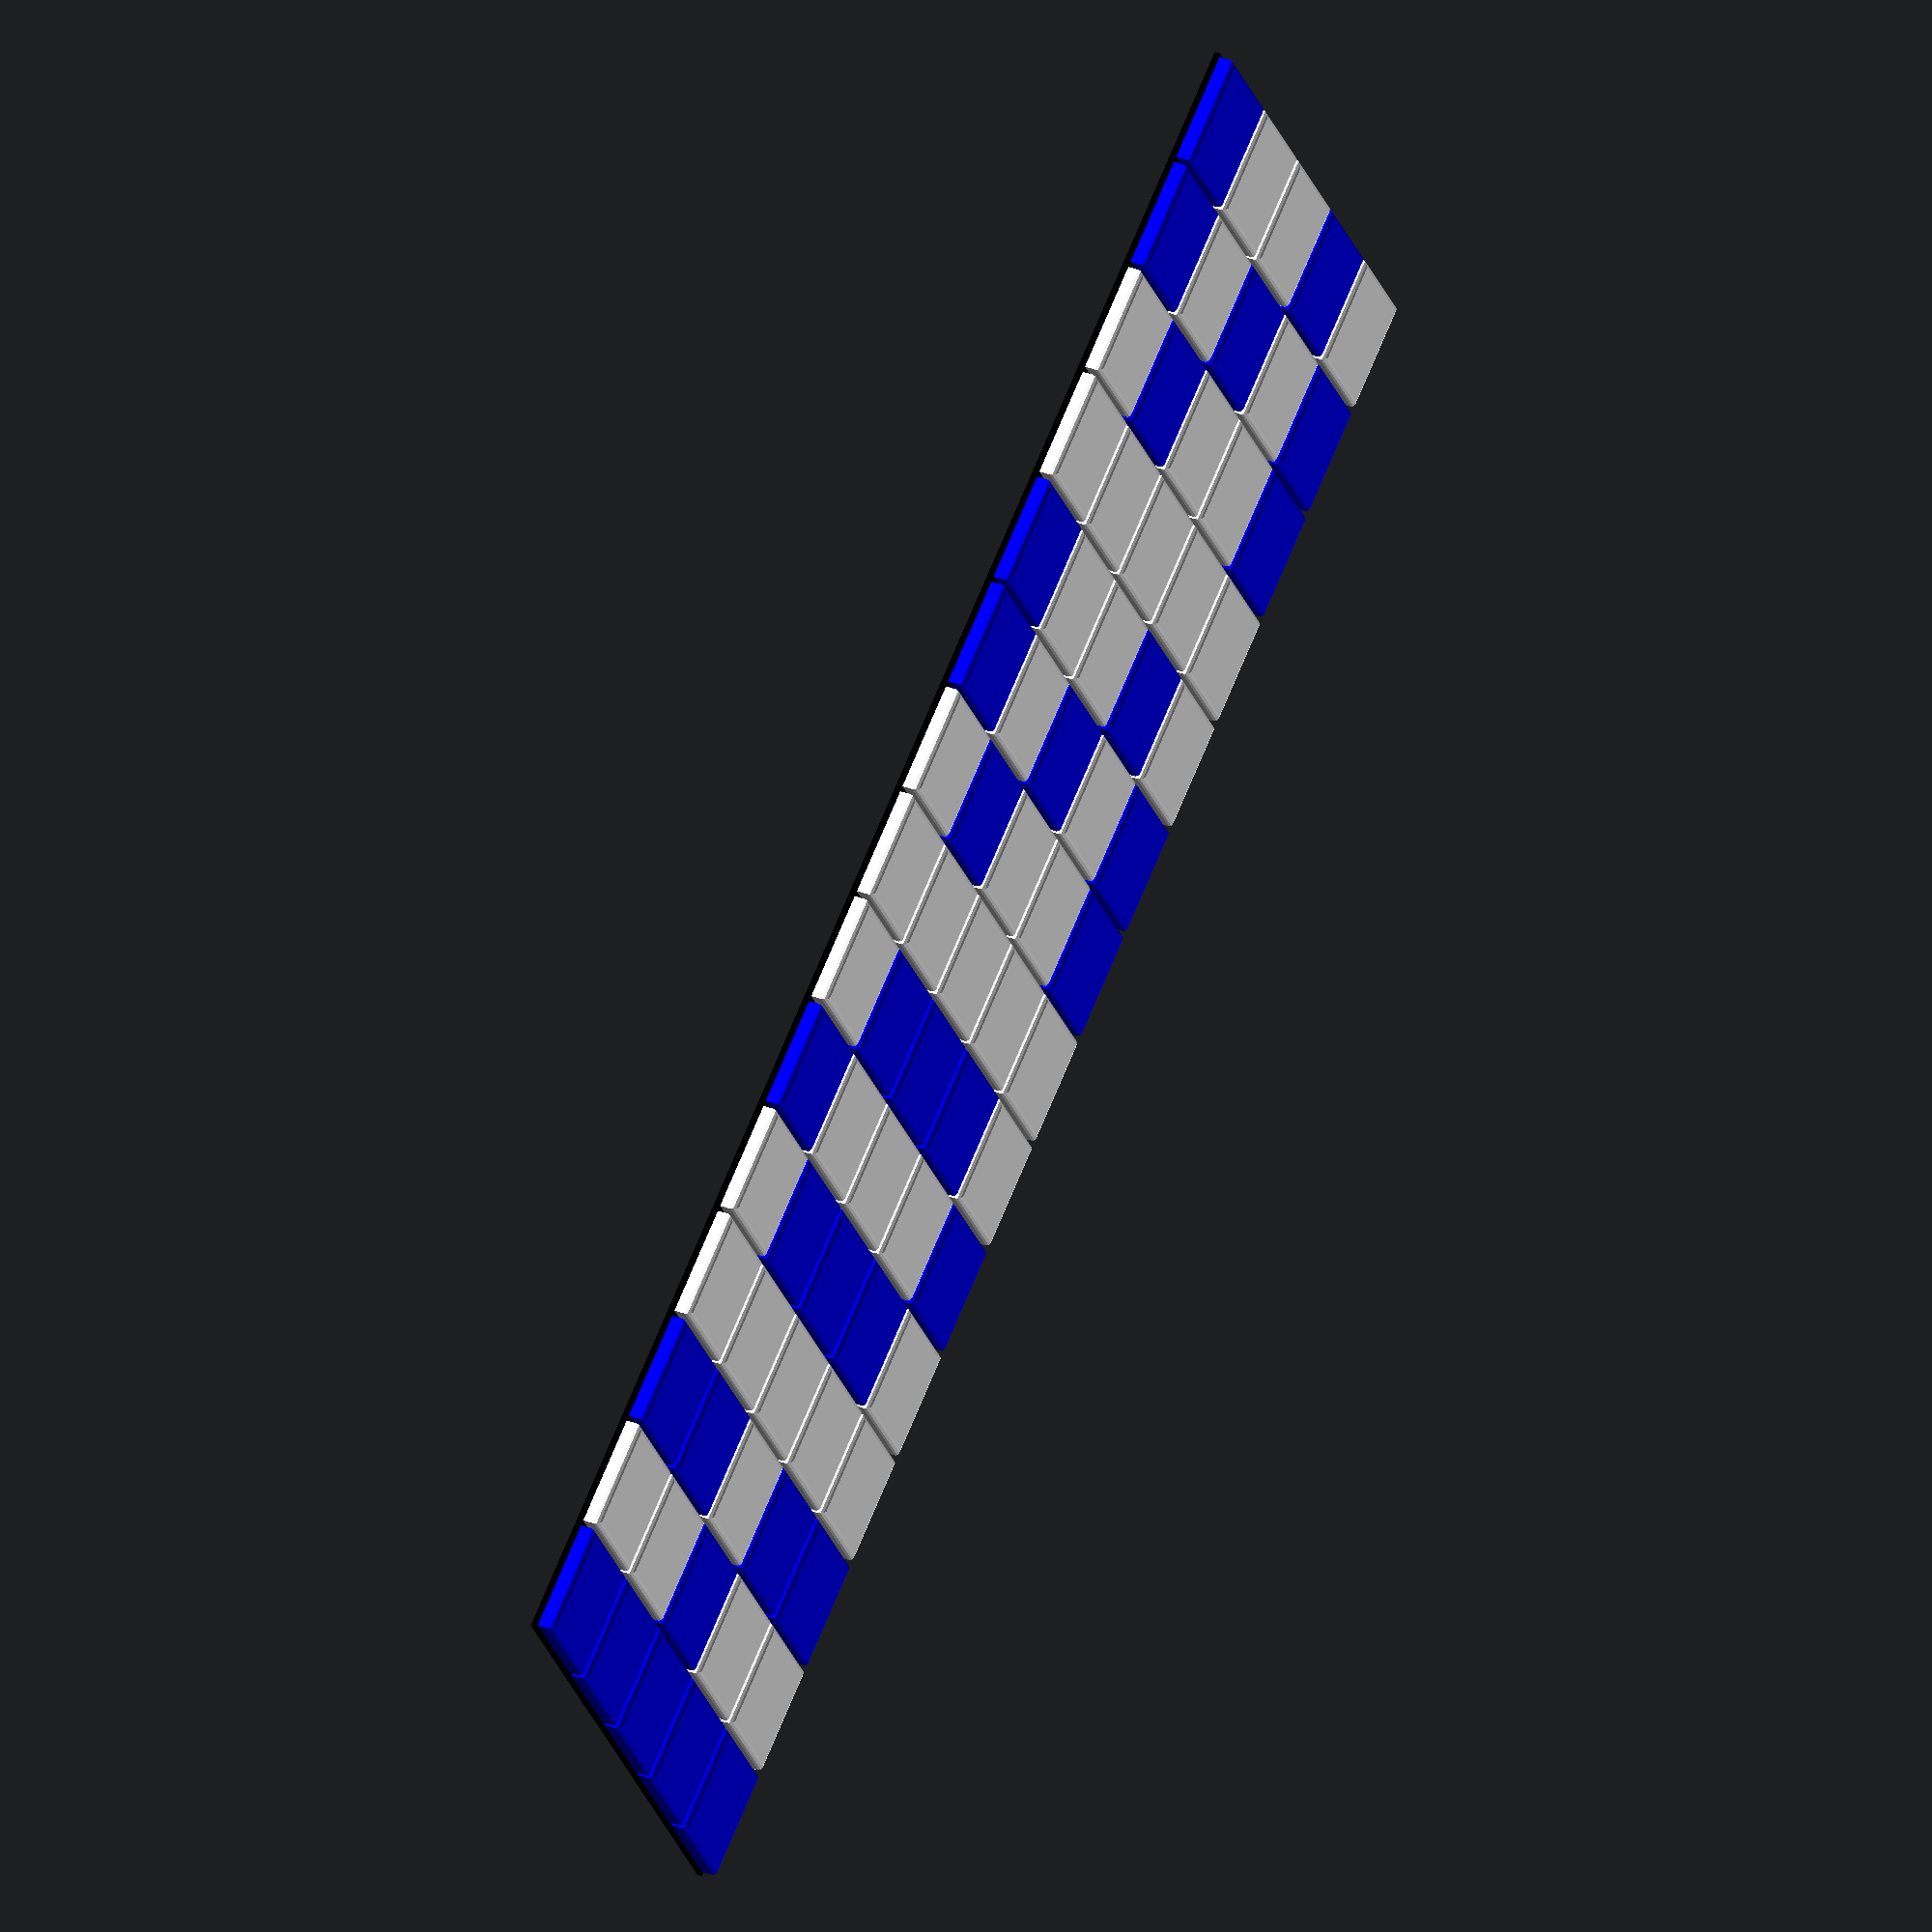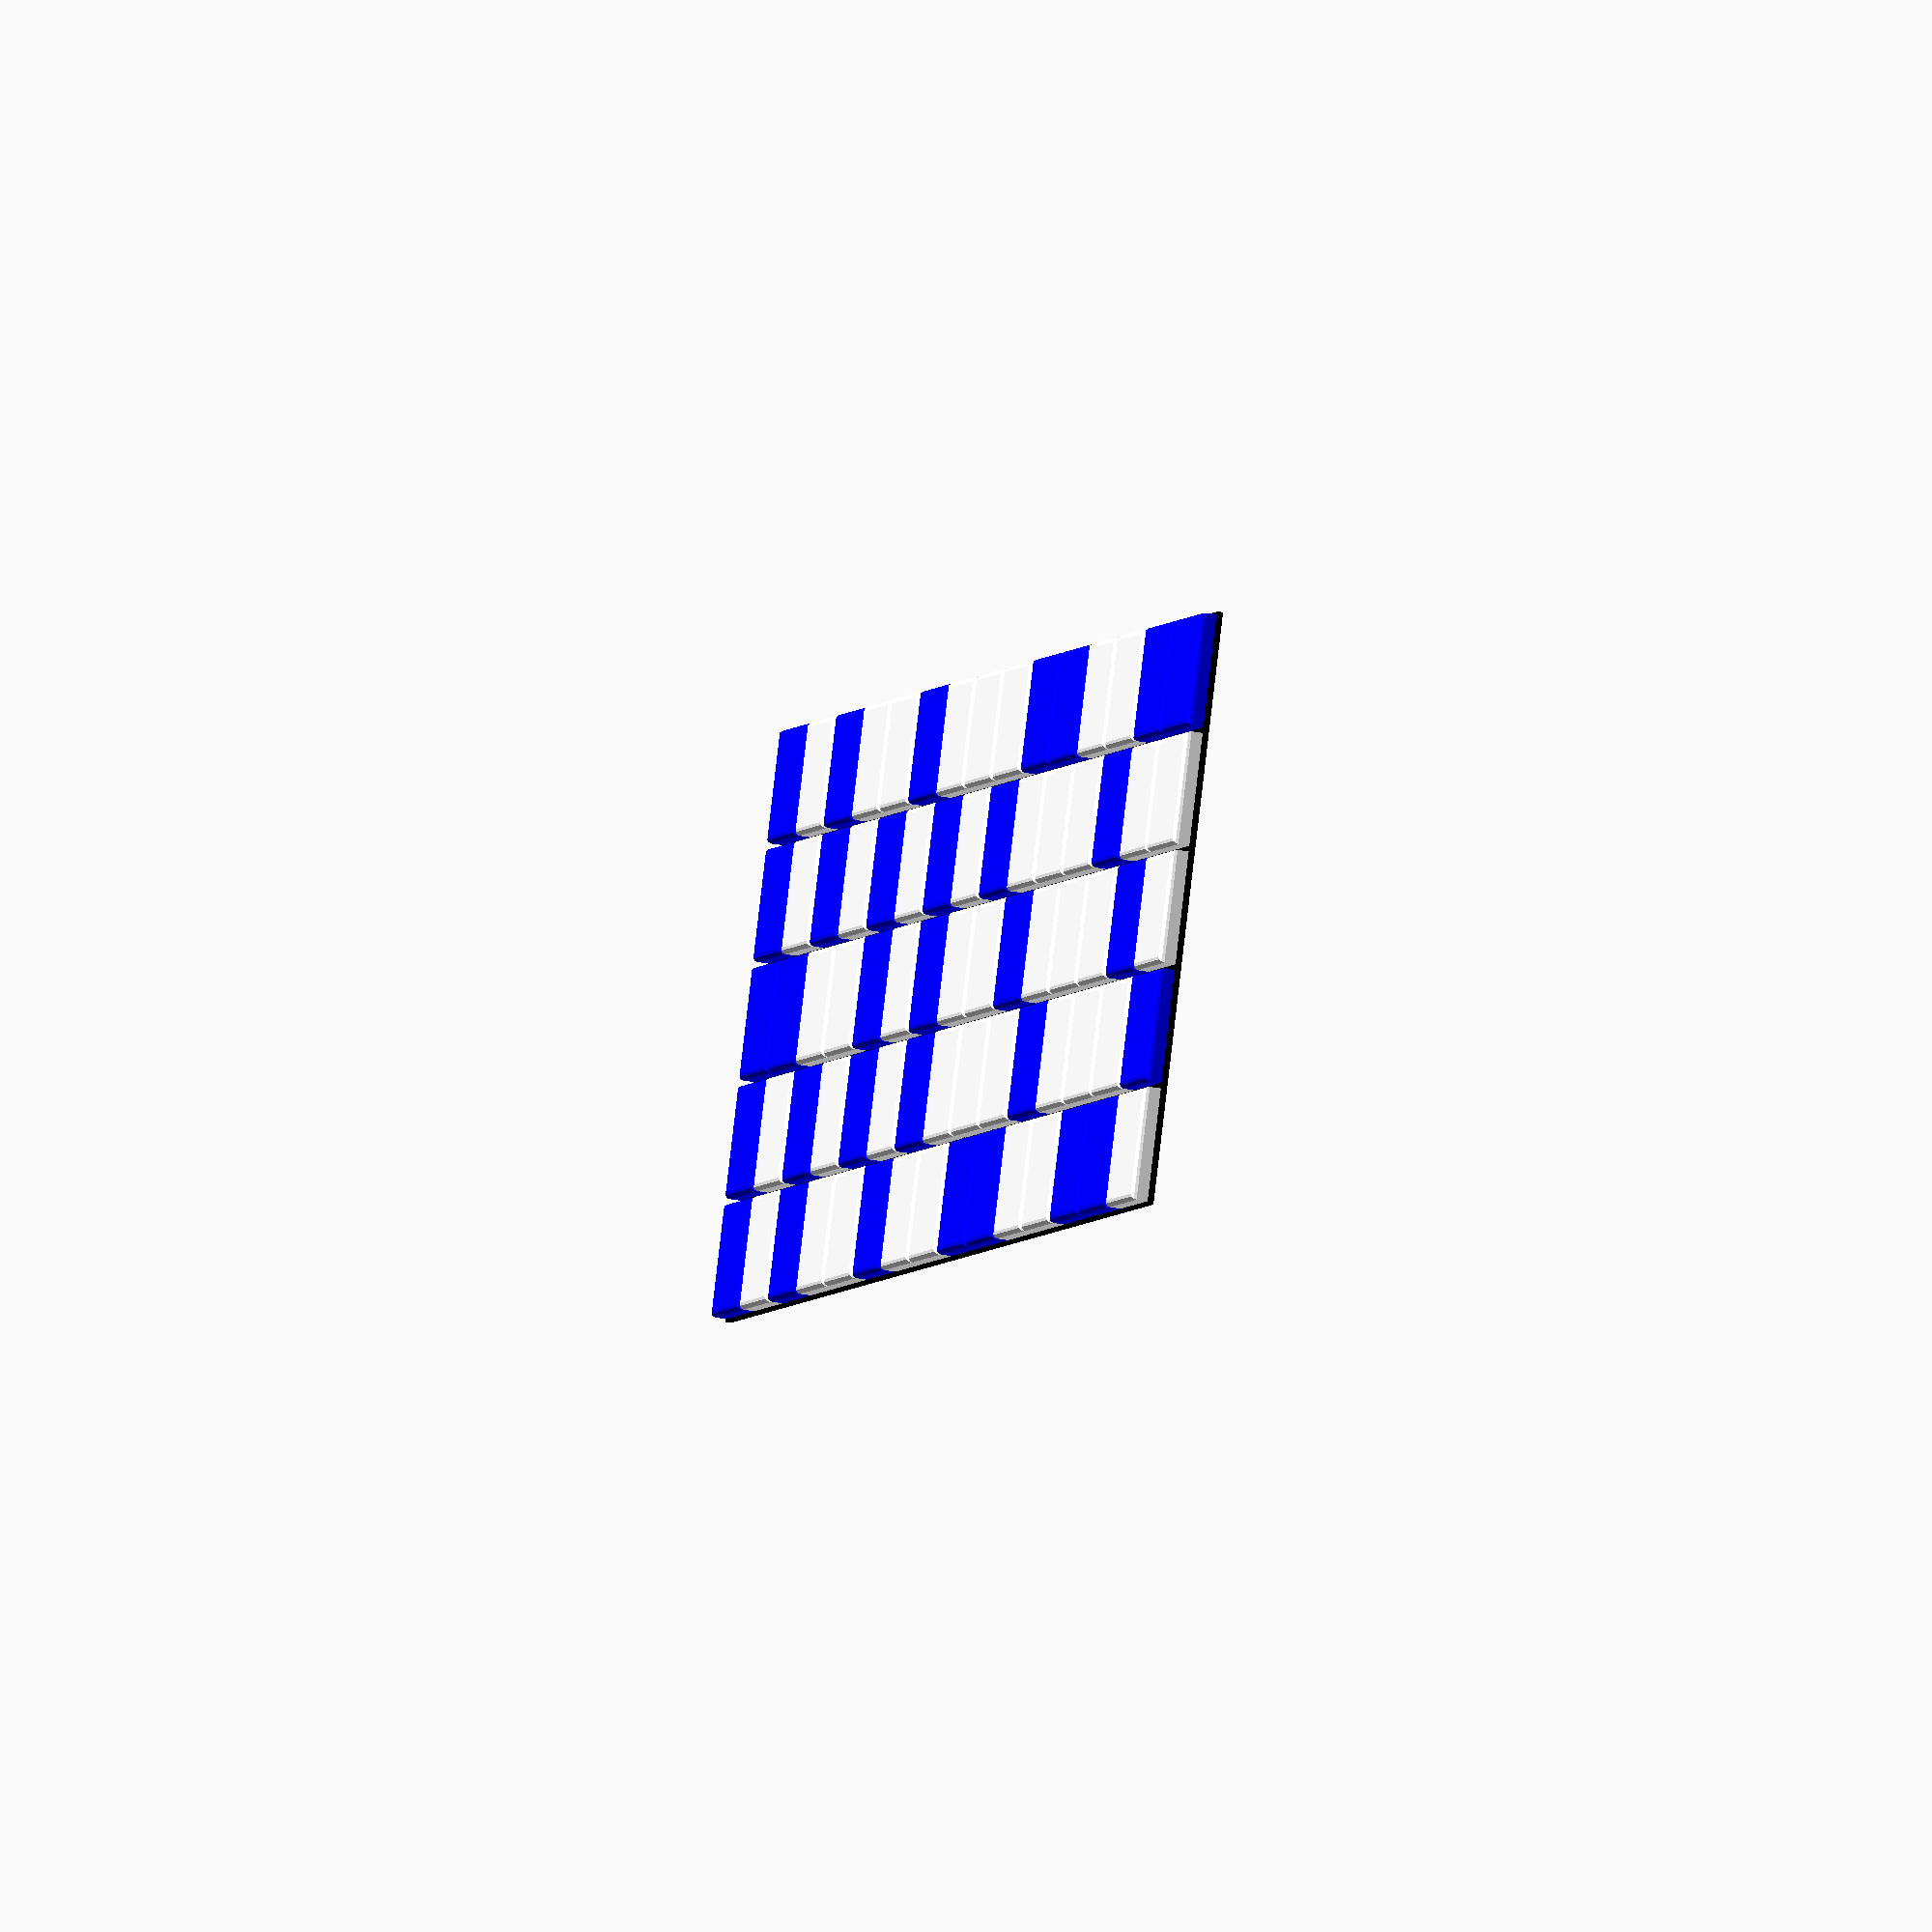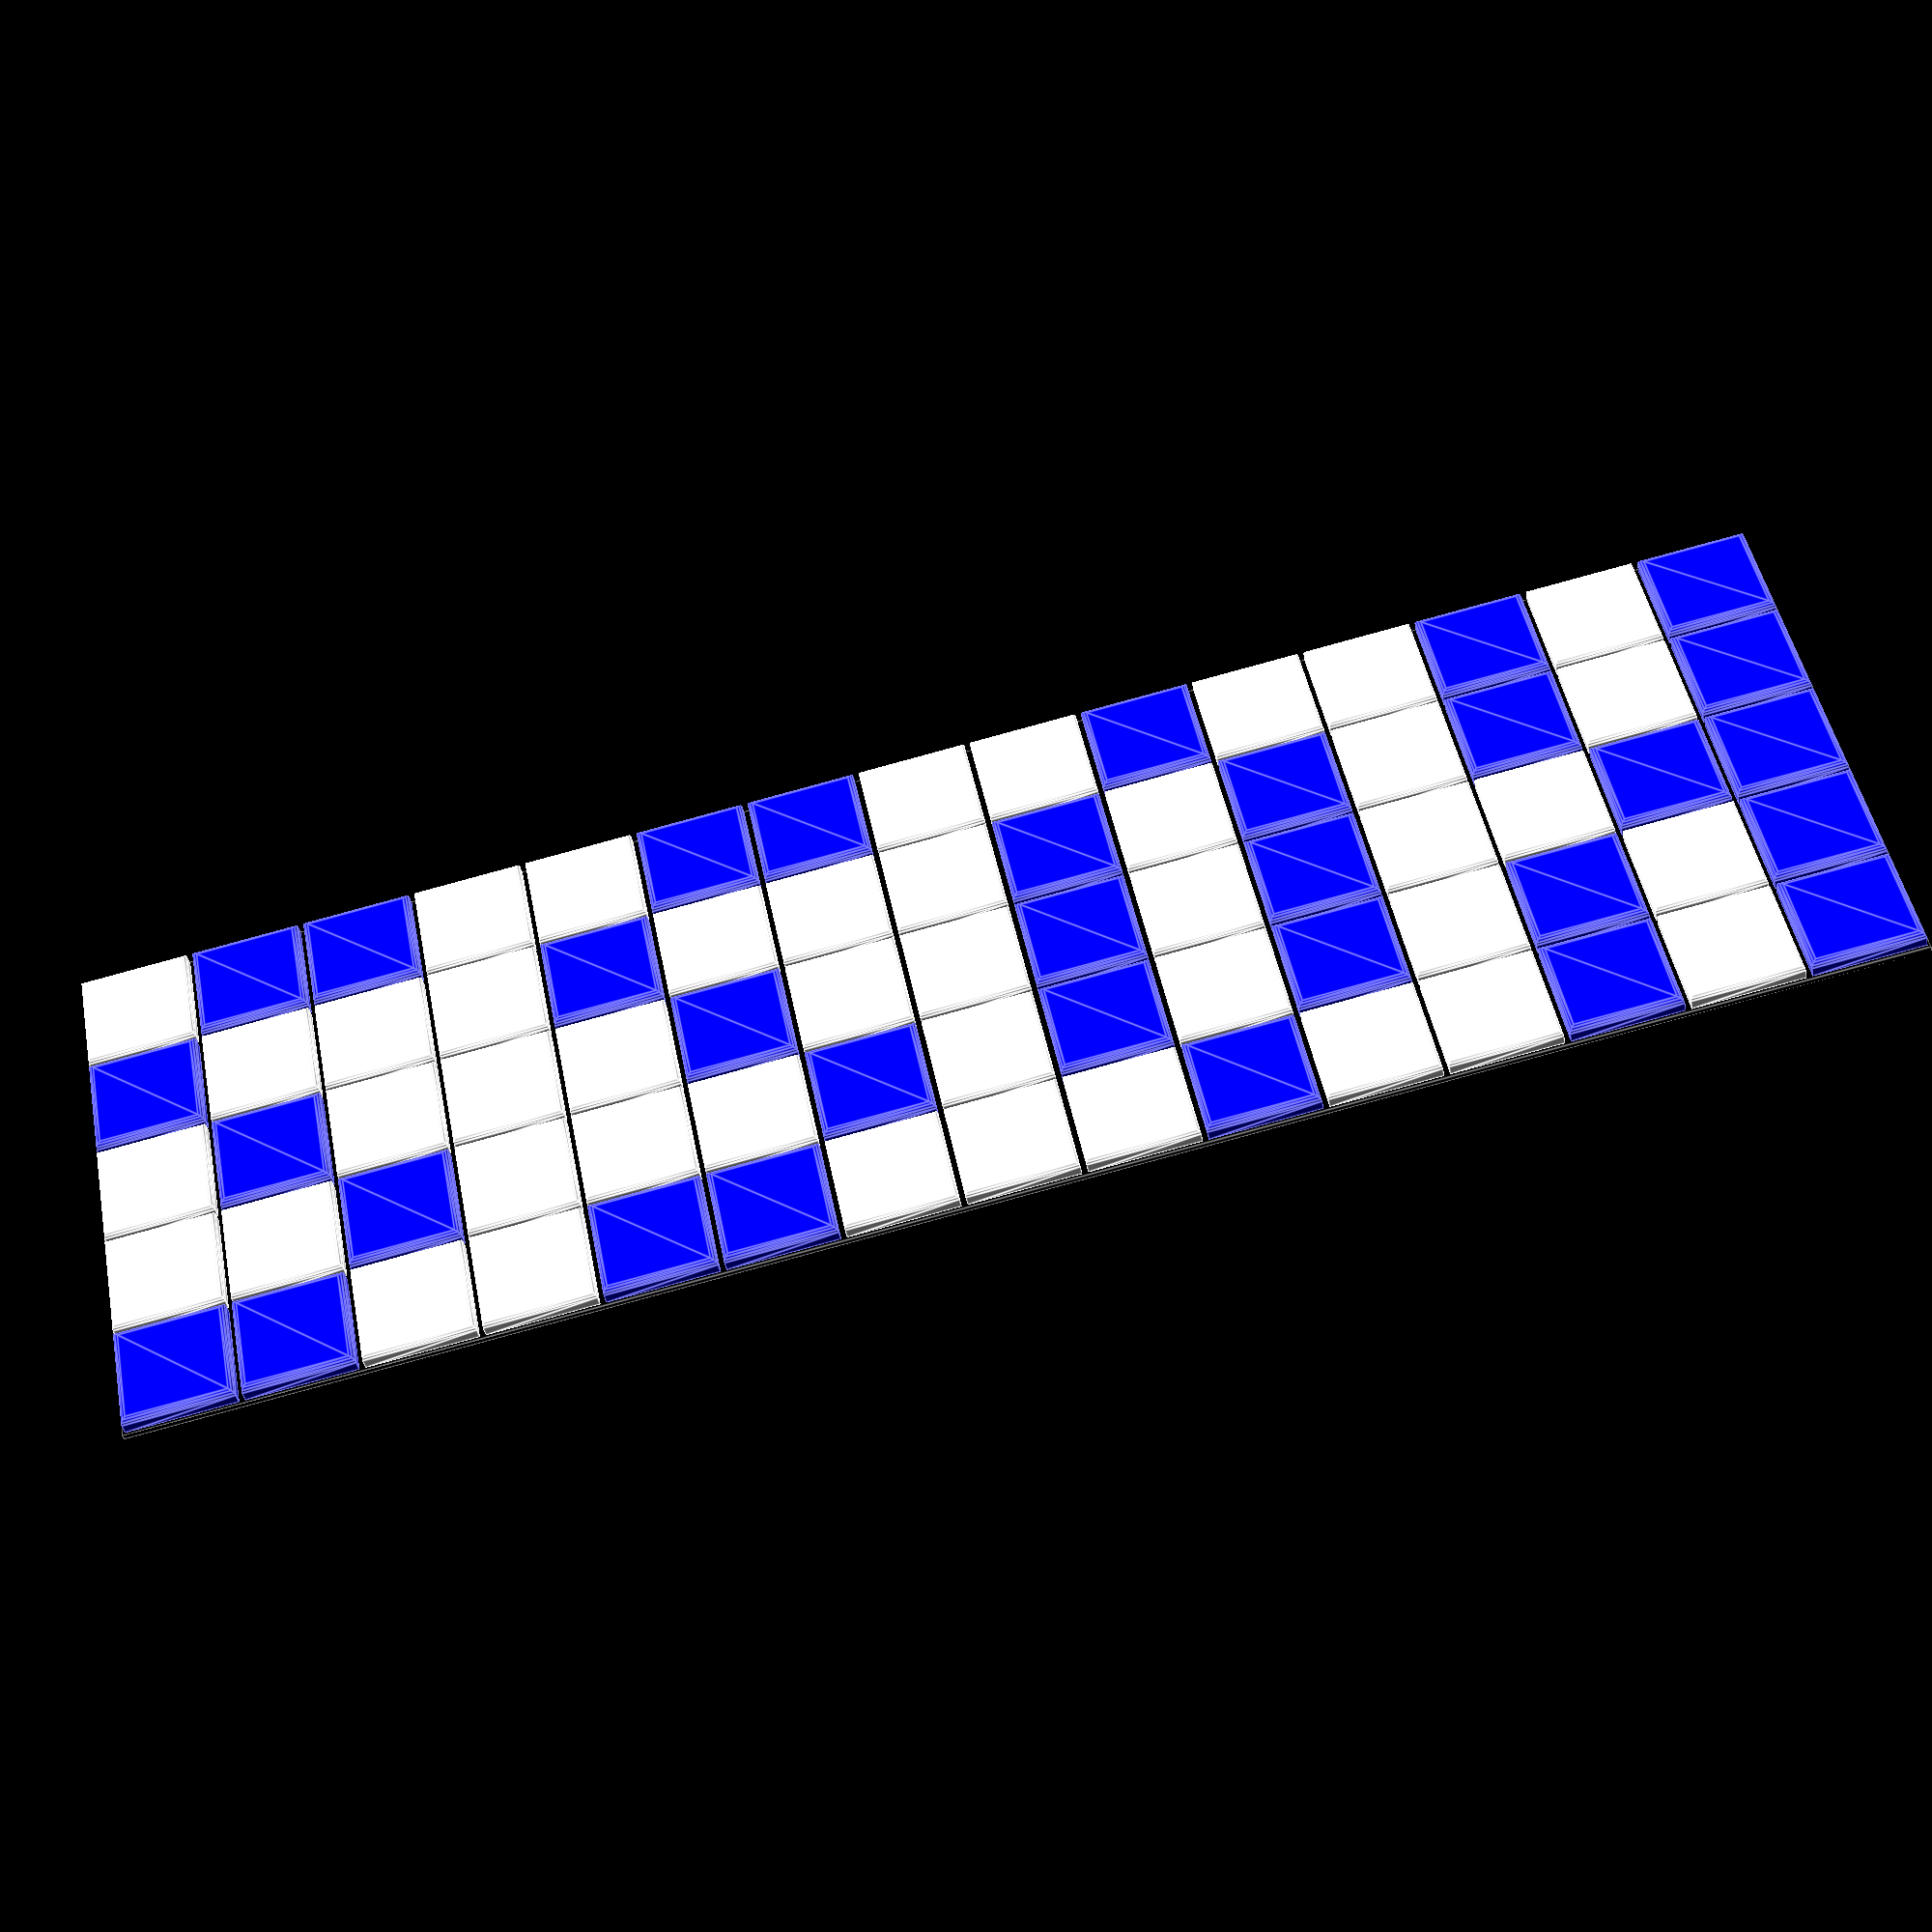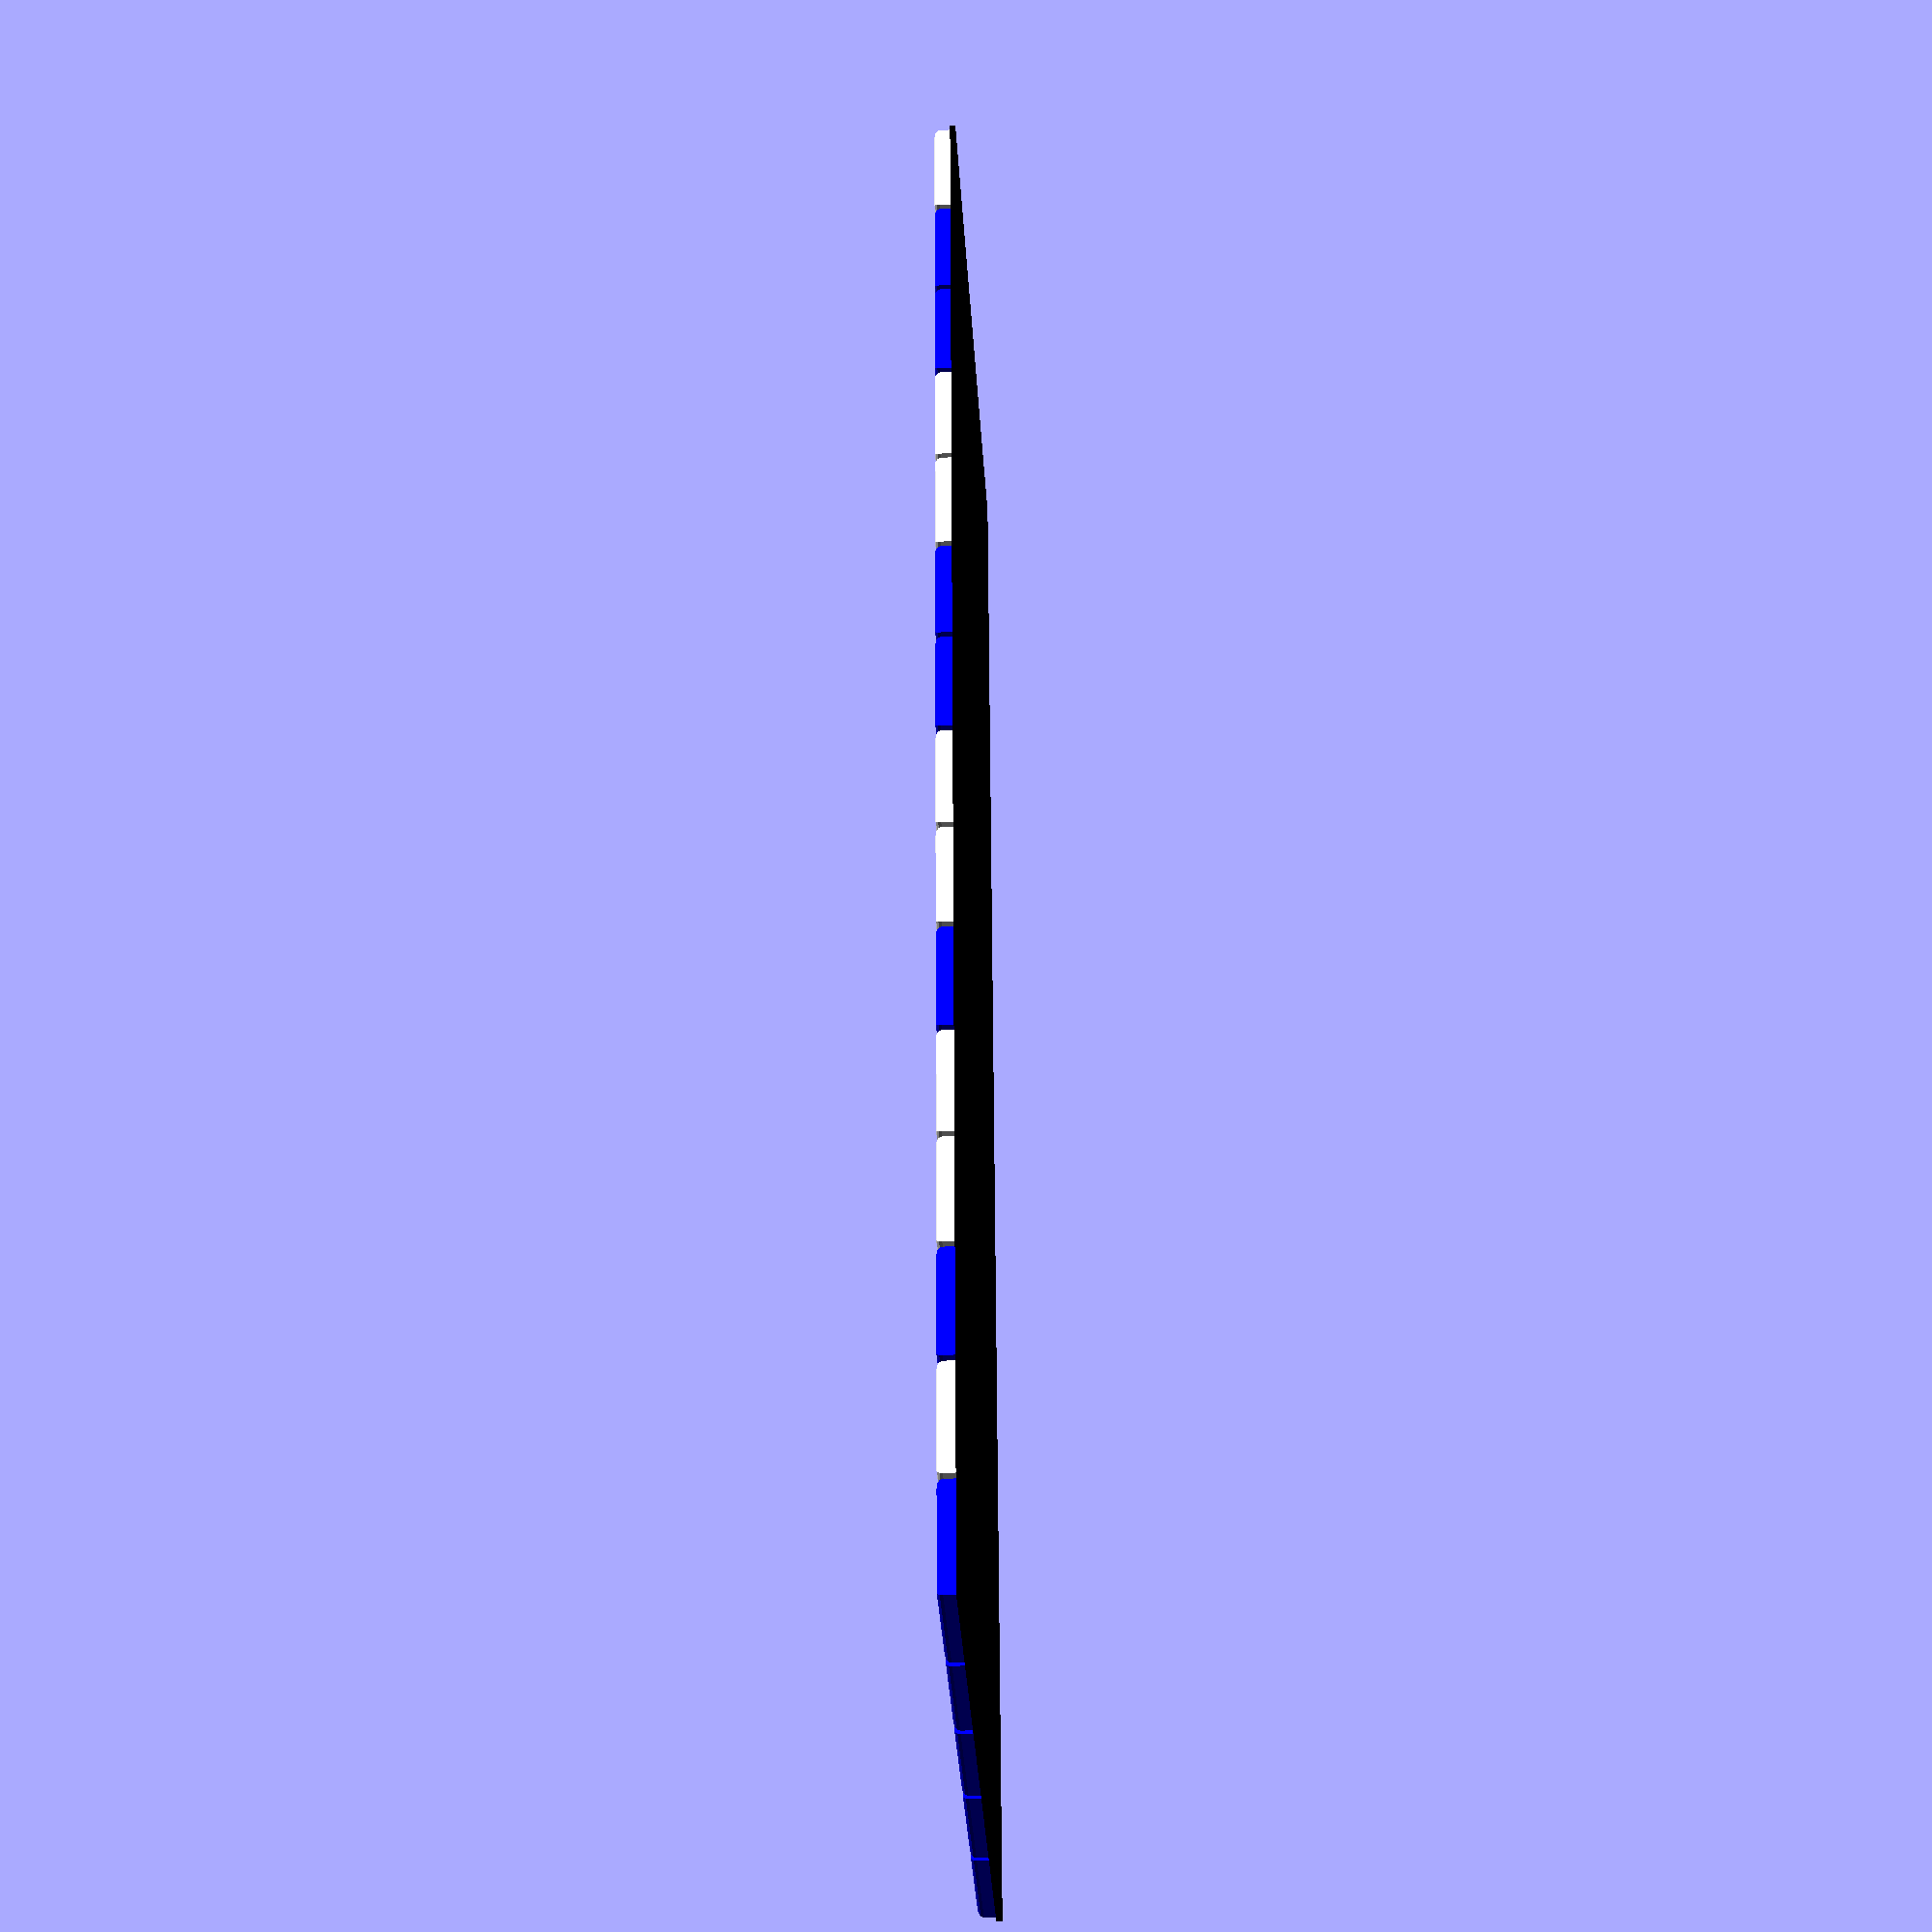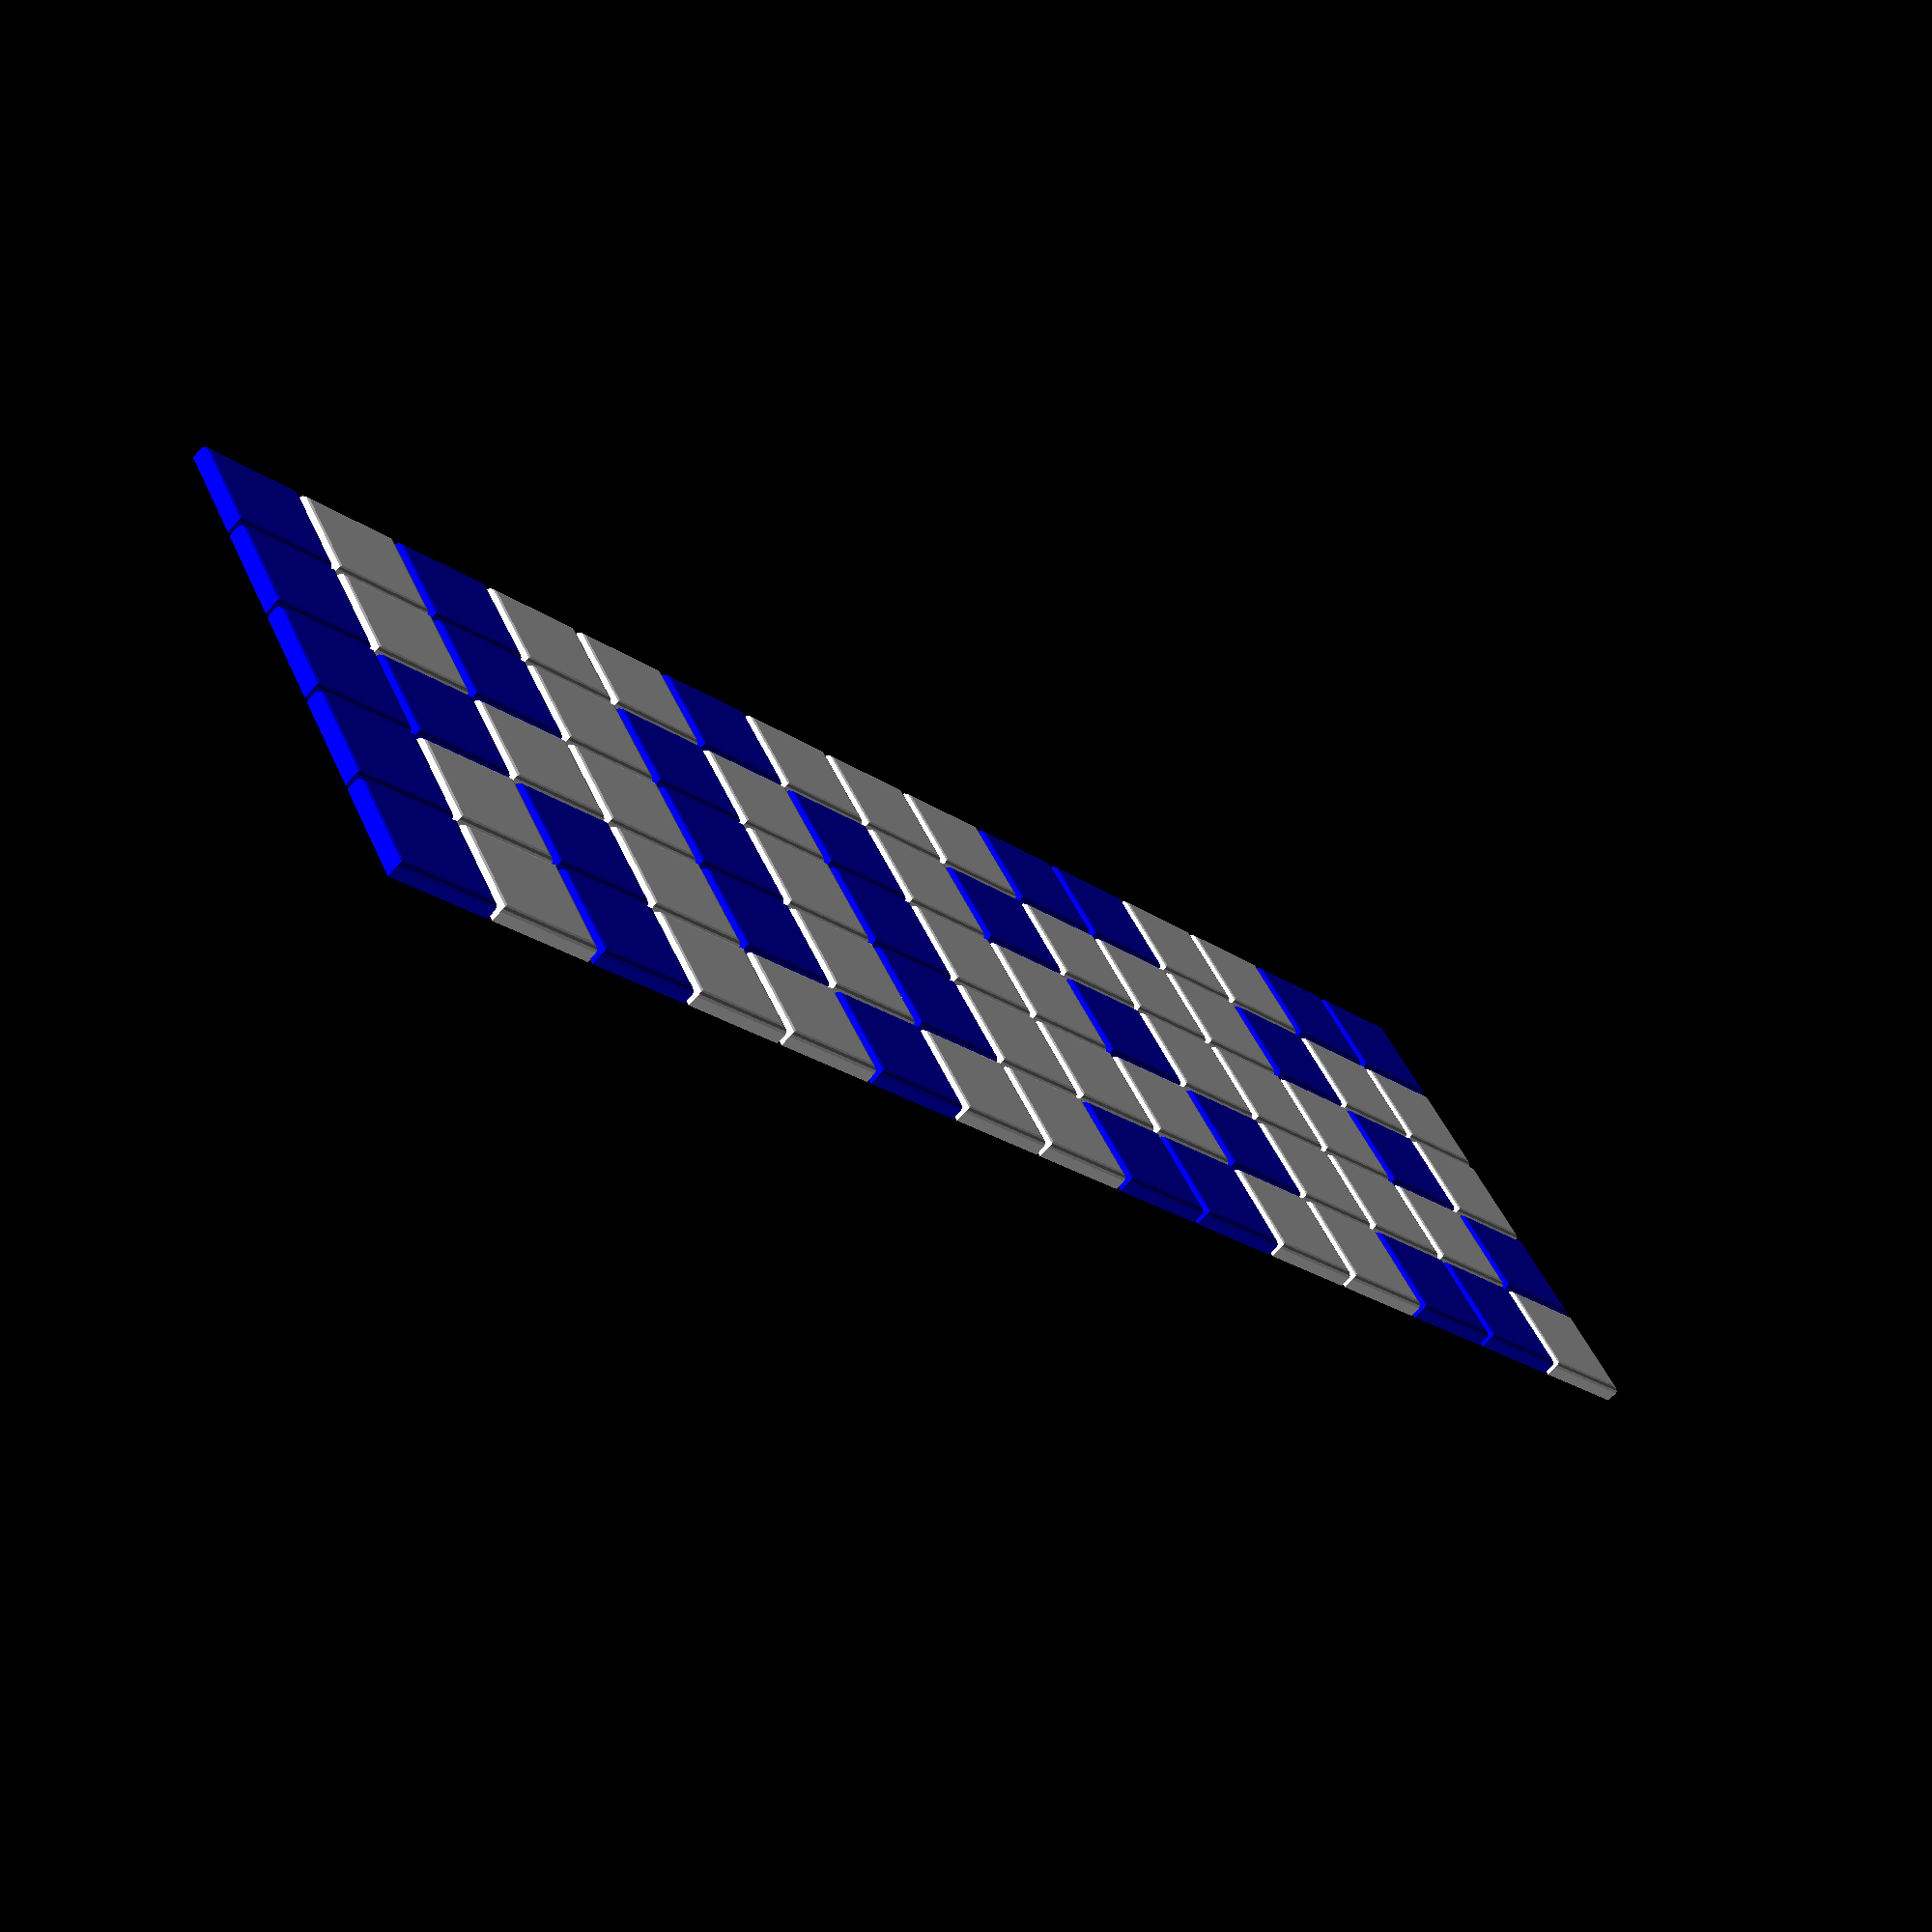
<openscad>
// NY Subway tiled sign generator.

// This module uses colors as:
//
// blue - Letter tiles
// white - Background tiles
// black - Base layer (and border tiles).
COLOR_FILTER = "all";

TILE_WIDTH = 20;
TILE_DEPTH = 3;
TILE_SPACING = 1;
CHAMFER_RADIUS = 1;
CHAMFER_STEPS = 3;
BASE_THICKNESS = 1;

DX = TILE_WIDTH + TILE_SPACING;

module T() {
    x0 = TILE_WIDTH / 2;
    d = TILE_DEPTH;
    r = CHAMFER_RADIUS;
    z0 = d - r;
    
    tile_points = concat(
        [[-x0, -x0, 0], [x0, -x0, 0], [x0, x0, 0], [-x0, x0, 0]],
        flatten([for (i = [0 : CHAMFER_STEPS])
            let (theta = i * 90 / CHAMFER_STEPS,
                 dx = r * (1 - cos(theta)),
                 dz = r * sin(theta),
                 x = x0 - dx,
                 z = z0 + dz)
            [[-x, -x, z], [x, -x, z], [x, x, z], [-x, x, z]]
        ]));
    last = len(tile_points) - 1;
    tile_faces = concat(
        // Bottom and top faces
        [[0, 1, 2, 3], [last, last - 1, last - 2, last - 3]],
        flatten([for (i = [0 : CHAMFER_STEPS])
            let (base = i * 4)
            [[base, base + 4, base + 5, base + 1],
             [base + 1, base + 5, base + 6, base + 2],
             [base + 2, base + 6, base + 7, base + 3],
             [base + 3, base + 7, base + 4, base]]
        ]));
    polyhedron(points=tile_points, faces=tile_faces);
}

// Center rows - but left align columns
module tiles(list, rows=5, cols=3) {
    for (i = [0:len(list)-1]) {
        row = floor(list[i] / cols) - (rows - 1)/2;
        col = list[i] % cols;
        translate([col * DX, -row * DX, BASE_THICKNESS])
            T();
    }
}

module tile_line(cols) {
    for (i = [0: cols - 1]) {
        translate([i * DX, 0, 0])
            T();
    }
}

// Mostly 3x5 but a couple of 4x5
// First number is columns used
// Remaining are indicies starting with 0 at top left.
ALPHA5_CAPS = [
    5, // Count of Rows for all letters
    ord("A"), // First letter in list
    [
        [3, 1, 3, 5, 6, 7, 8, 9, 11, 12, 14], // A
        [3, 0, 1, 2, 3, 5, 6, 7, 8, 9, 11, 12, 13, 14], // B
        [3, 0, 1, 2, 3, 6, 9, 12, 13, 14], // C
        [3, 0, 1, 3, 5, 6, 8, 9, 11, 12, 13], // D
        [3, 0, 1, 2, 3, 6, 7, 8, 9, 12, 13, 14], // E
        [3, 0, 1, 2, 3, 6, 7, 8, 9, 12], // F
        [3, 0, 1, 2, 3, 6, 8, 9, 11, 12, 13, 14], // G
        [3, 0, 2, 3, 5, 6, 7, 8, 9, 11, 12, 14], // H
        [1, 0, 1, 2, 3, 4], // I
        [3, 2, 5, 8, 9, 11, 12, 13, 14], // J
        [3, 0, 2, 3, 5, 6, 7, 9, 11, 12, 14], // K
        [3, 0, 3, 6, 9, 12, 13, 14], // L
        [4, 0, 3, 4, 5, 7, 8, 10, 11, 12, 15, 16, 19], // M
        [3, 0, 2, 3, 4, 5, 6, 8, 9, 11, 12, 14], // N
        [3, 1, 3, 5, 6, 8, 9, 11, 13], // O
        [3, 0, 1, 2, 3, 5, 6, 7, 8, 9, 12], // P
        [3, 0, 1, 2, 3, 5, 6, 8, 9, 10, 11, 12, 13, 14], // Q
        [3, 0, 1, 2, 3, 5, 6, 7, 8, 9, 10, 12, 14], // R
        [3, 1, 2, 3, 7, 11, 12, 13], // S
        [3, 0, 1, 2, 4, 7, 10, 13], // T
        [3, 0, 2, 3, 5, 6, 8, 9, 11, 12, 13, 14], // U
        [3, 0, 2, 3, 5, 6, 8, 10, 13], // V
        [4, 0, 3, 4, 7, 8, 10, 11, 12, 13, 15, 16, 19], // W
        [3, 0, 2, 4, 7, 10, 12, 14], // X
        [3, 0, 2, 4, 7, 10, 13], // Y
        [3, 0, 1, 2, 5, 7, 9, 12, 13, 14] // Z
    ]
];

NUMERIC5 = [
    5, // Number of rows
    ord("0"), // First digit in the list ('0')
    [
        [3, 0, 1, 2, 3, 5, 6, 8, 9, 11, 12, 13, 14], // 0
        [3, 1, 3, 4, 7, 10, 12, 13, 14], // 1
        [3, 0, 1, 2, 5, 6, 7, 8, 9, 12, 13, 14], // 2
        [3, 0, 1, 2, 5, 6, 7, 8, 11, 12, 13, 14], // 3
        [3, 0, 2, 3, 5, 6, 7, 8, 11, 14], // 4
        [3, 0, 1, 2, 3, 6, 7, 8, 11, 12, 13, 14], // 5
        [3, 0, 1, 2, 3, 6, 7, 8, 9, 11, 12, 13, 14], // 6
        [3, 0, 1, 2, 5, 8, 11, 14], // 7
        [3, 0, 1, 2, 3, 5, 6, 7, 8, 9, 11, 12, 13, 14], // 8
        [3, 0, 1, 2, 3, 5, 6, 7, 8, 11, 14] // 9
    ]
];

function rows_of(letter_forms) = letter_forms[0];
function index_of(ch, letter_forms) = ord(ch) - letter_forms[1];
function is_member(ch, letter_forms) =
    let (index = index_of(ch, letter_forms))
    index >= 0 && index < len(letter_forms[2]);
function tile_list(ch, letter_forms) = letter_forms[2][index_of(ch, letter_forms)];


module message(s, letter_forms=ALPHA5_CAPS) {
    DX = TILE_WIDTH + TILE_SPACING;
    offsets = message_offsets(s, letter_forms);
    rows = rows_of(letter_forms);
    for (i = [0:len(s)-1]) {
        translate([offsets[i] * DX, 0, 0])
            letter(s[i], letter_forms);
        // Draw white tile column between letters
        if (i != len(s)-1) {
            translate([(offsets[i+1] - 1) * DX, 0, 0]) {
                    color_part("white") tiles([for (row = [0: rows - 1]) row], rows, 1);
            }
        }
    }
}

function message_offsets(s, letter_forms) =
    cumsum([0, for (i = [0:len(s)-1])
        is_member(s[i], letter_forms) ? tile_list(s[i], letter_forms)[0] + 1 : 2]);
    
function measure_message(s, letter_forms) =
    let (offsets = message_offsets(s, letter_forms)) offsets[len(offsets) - 1] - 1;

module letter(ch, letter_forms) {
    rows = rows_of(letter_forms);
    if (is_member(ch, letter_forms)) {
        raw_tiles = tile_list(ch, letter_forms);
        cols = raw_tiles[0];
        blue_tiles = tail(raw_tiles);
        white_tiles = missing_tiles(blue_tiles, rows, cols);
        color_part("blue") tiles(blue_tiles, rows, cols);
        if (len(white_tiles) > 0) {
            color_part("white") tiles(white_tiles, rows, cols);
        }
    } else {
        // Treat unknown character as a space - a single blank column.
        color_part("white") tiles([for (row = [0: rows - 1]) row], rows, 1);
    }
}

module base_layer(rows, cols) {
    color_part("black")
        translate([-DX/2, -rows*DX/2, 0])
            cube([cols * DX, rows * DX, BASE_THICKNESS]);
}

function missing_tiles(tiles, rows, cols) =
    [for (i = [0: rows * cols - 1]) if (indexof(i, tiles) == -1) i];

// List/vector helper functions
function flatten(l) = [ for (a = l) for (b = a) b ];
function tail(v) = len(v) > 1 ? [for (i = [1:len(v)-1]) v[i]] : [];
function cumsum(v) = [for (a=0, b=v[0]; a < len(v); a= a+1, b=b+(v[a]==undef?0:v[a])) b];
function indexof(v, l) = let (s = search(v, l)) len(s) == 0 ? -1 : s[0];

// Need to be able to conditionally render parts based on color (for
// export to Bambu Studio for slicing.
module color_part(c) {
    if (COLOR_FILTER == "all" || c == COLOR_FILTER) {
        color(c) children();
    }
}



module all_character_test() {
    MAX_LINE = measure_message("HELLO WORLD", ALPHA5_CAPS);
    for (i = [0:7]) {
        translate([0, 9*DX - 6*i*DX, 0])
            color_part("white") tile_line(MAX_LINE);
    }
    
    translate([0, DX*6, 0])
        message("0123456789", NUMERIC5);
    message("ABCDEF");
    translate([0, -DX * 6, 0])
        message("GHIJKL");
    translate([0, -DX * 12, 0])
        message("MNOPQR");
    translate([0, -DX * 18, 0])
        message("STUVWX");
    translate([0, -DX*24, 0])
        message("YZ");
    translate([0, -DX*30, 0])
        message("HELLO WORLD");
}

module quick_test() {
    message("KOSS");
    base_layer(5, 15);
}

//all_character_test();
quick_test();


</openscad>
<views>
elev=148.4 azim=143.9 roll=241.9 proj=o view=wireframe
elev=211.0 azim=206.3 roll=105.2 proj=o view=solid
elev=221.7 azim=349.0 roll=169.5 proj=p view=edges
elev=42.4 azim=274.7 roll=93.5 proj=p view=solid
elev=245.3 azim=150.2 roll=220.6 proj=p view=wireframe
</views>
